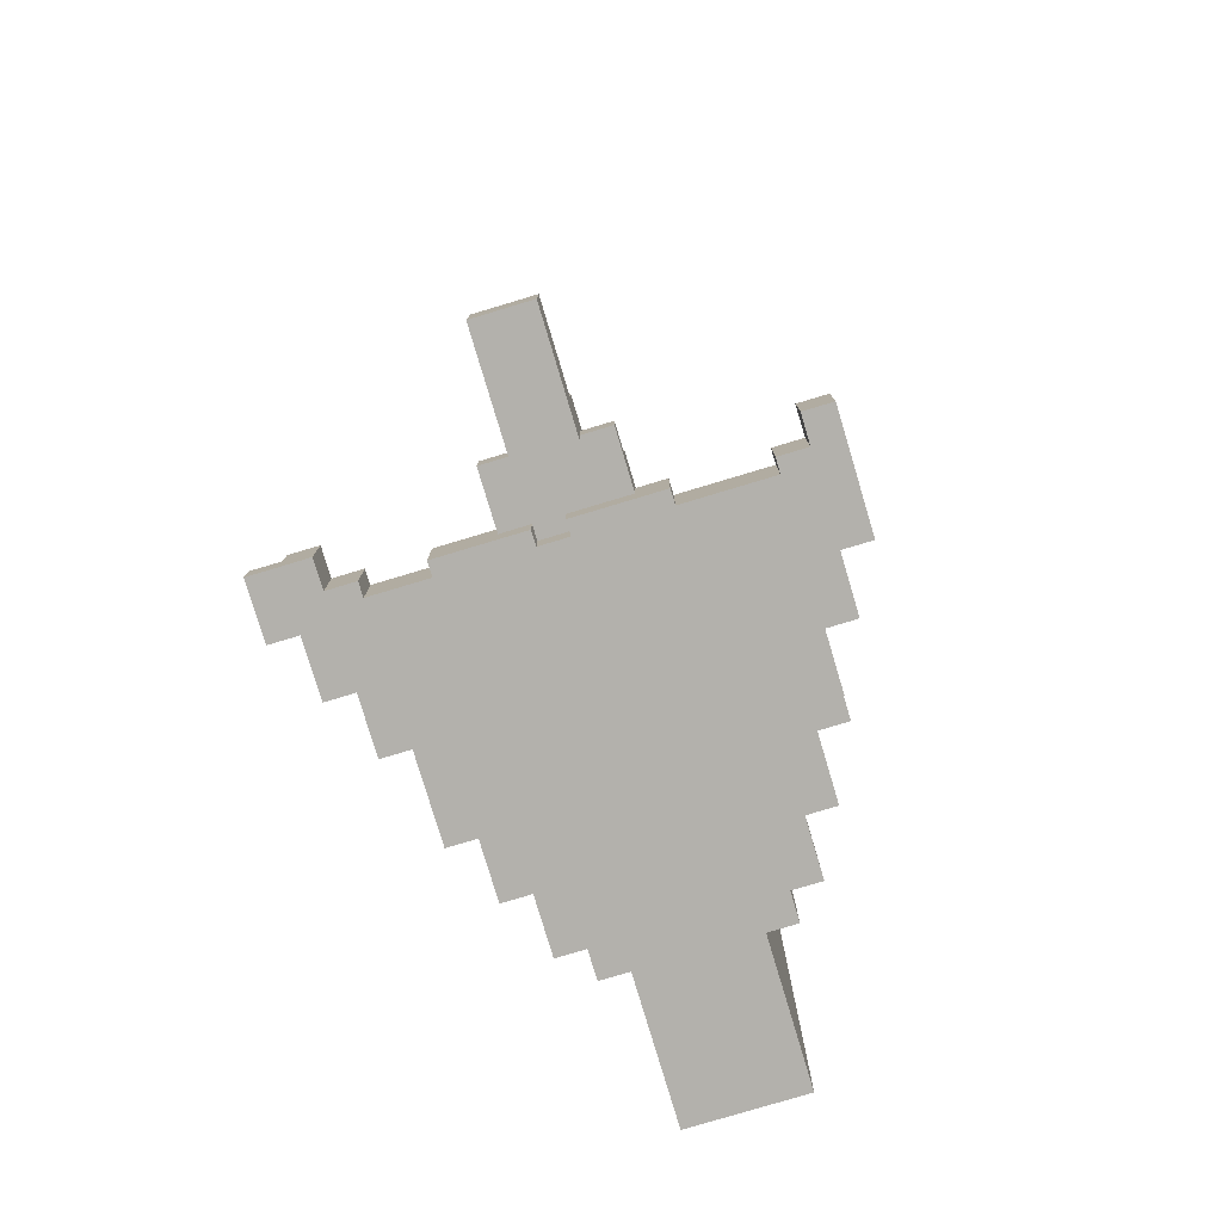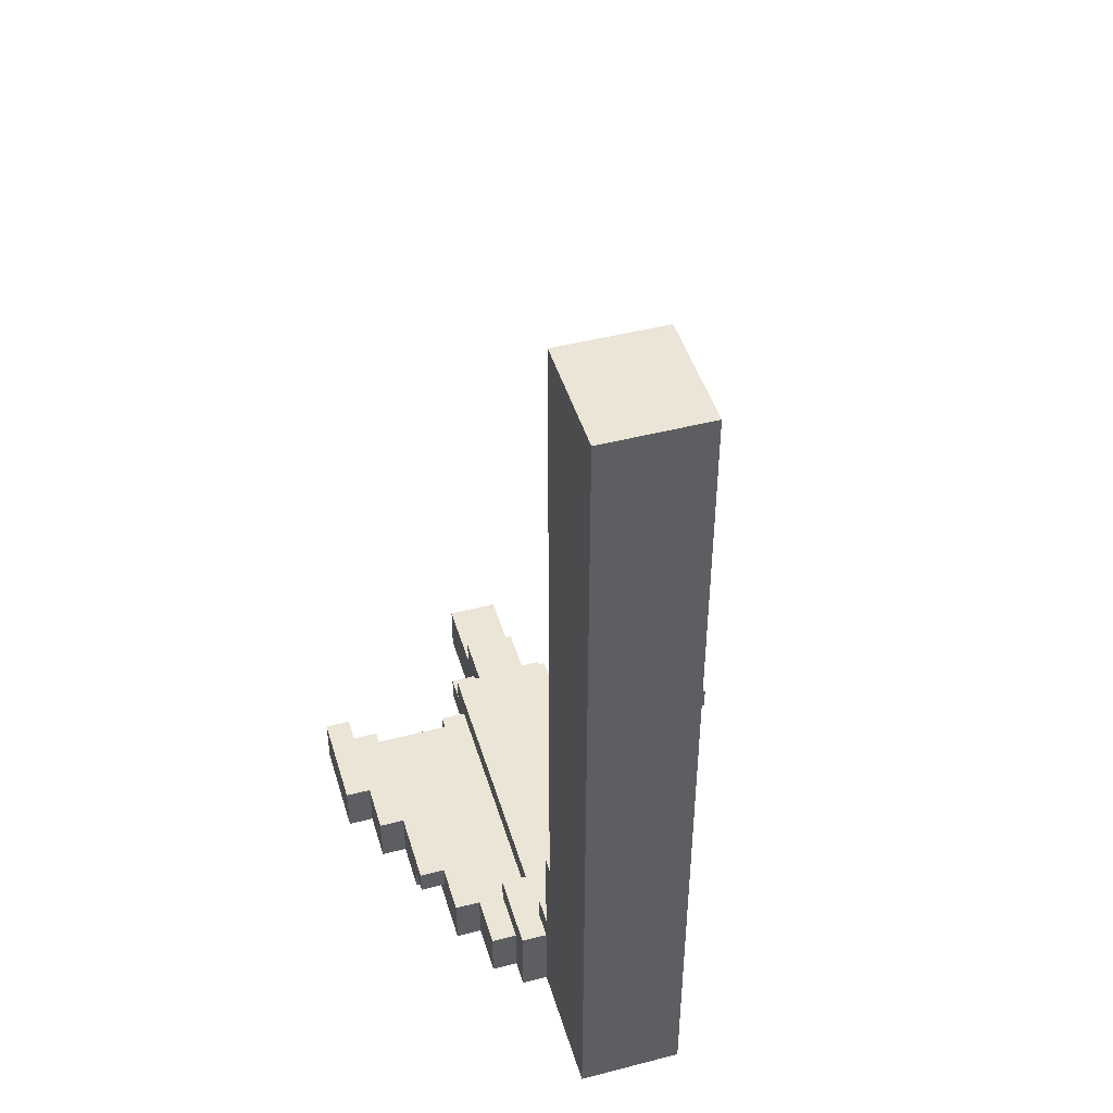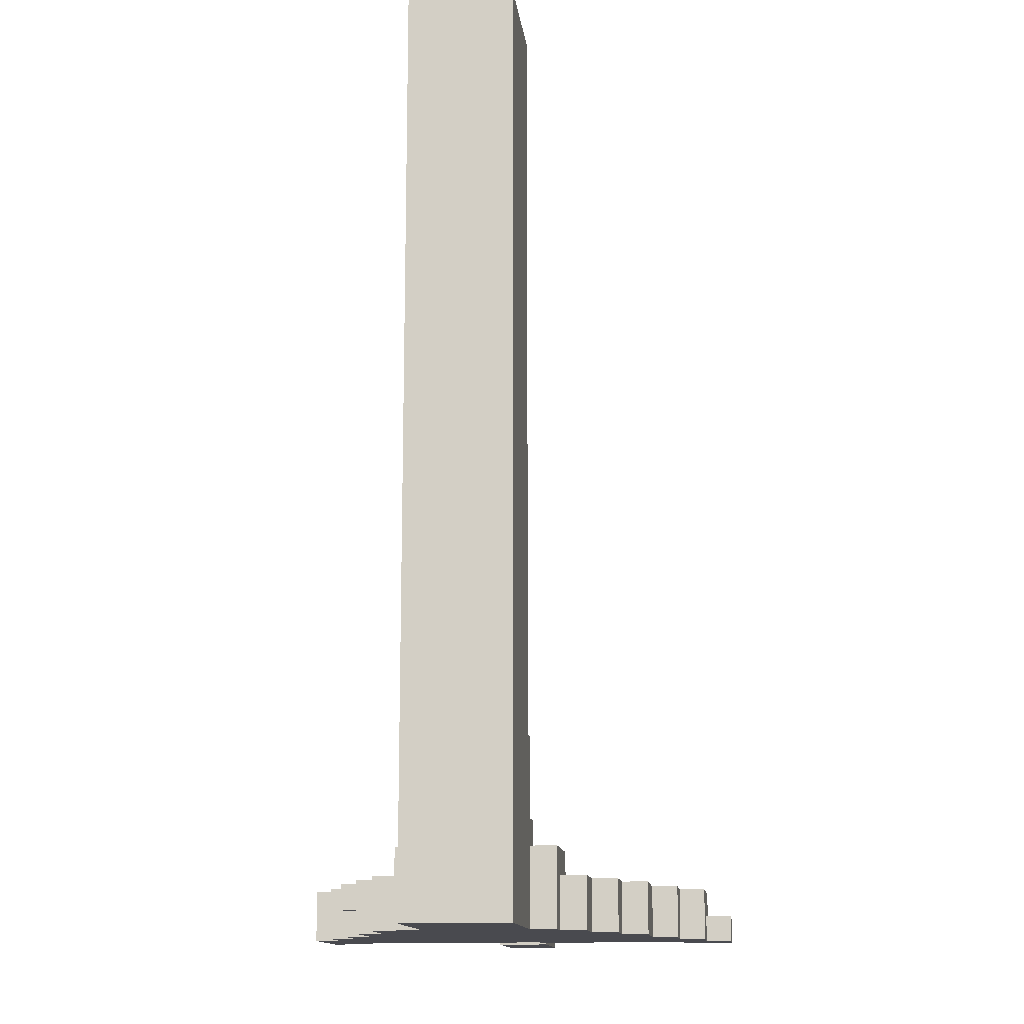
<metadata>
{"format":"obj","ext":"obj","renderer":"f3d","projection":"perspective","resolution":1024,"background":"white","views":[{"elev":-79.1,"azim":-73.3,"up":"+Y"},{"elev":46.0,"azim":73.5,"up":"+Y"},{"elev":-13.6,"azim":96.9,"up":"+Y"}]}
</metadata>
<code>
o
v -3.3 1.7 -32.8
v -3.3 1.7 -33.2
v -3.3 2.1 -32.8
v -3.3 2.1 -33.2
v -2.7 2.1 -32.8
v -2.7 2.1 -33.2
v -2.7 2.3 -32.8
v -2.7 2.3 -33.2
v -2.5 1.9 -32.6
v -2.5 1.9 -32.8
v -2.5 1.9 -33.2
v -2.5 1.9 -33.4
v -2.5 2.1 -32.6
v -2.5 2.1 -32.8
v -2.5 2.1 -33.2
v -2.5 2.1 -33.4
v -2.3 1.7 -31.4
v -2.3 1.7 -31.6
v -2.3 1.7 -34.4
v -2.3 1.7 -34.8
v -2.3 1.9 -34.6
v -2.3 1.9 -34.8
v -2.3 2.1 -31.4
v -2.3 2.1 -31.6
v -2.3 2.1 -32.6
v -2.3 2.1 -32.8
v -2.3 2.1 -33.2
v -2.3 2.1 -33.4
v -2.3 2.1 -34.4
v -2.3 2.1 -34.6
v -2.3 2.3 -32.6
v -2.3 2.3 -32.8
v -2.3 2.3 -33.2
v -2.3 2.3 -33.4
v -2.1 1.7 -31.6
v -2.1 1.7 -31.8
v -2.1 1.7 -32.4
v -2.1 1.7 -33
v -2.1 1.7 -33.2
v -2.1 1.7 -33.8
v -2.1 1.7 -34.2
v -2.1 1.7 -34.4
v -2.1 1.9 -32.6
v -2.1 1.9 -33
v -2.1 1.9 -33.2
v -2.1 1.9 -33.4
v -2.1 2.1 -31.6
v -2.1 2.1 -31.8
v -2.1 2.1 -32.4
v -2.1 2.1 -32.6
v -2.1 2.1 -33.4
v -2.1 2.1 -33.8
v -2.1 2.1 -34.2
v -2.1 2.1 -34.4
v -2 1.7 -31.8
v -2 1.7 -32.4
v -2 1.7 -33
v -2 1.7 -33.2
v -2 1.7 -33.8
v -2 1.7 -34.2
v -2 1.9 -33
v -2 1.9 -33.2
v -2 2.1 -31.8
v -2 2.1 -32.4
v -2 2.1 -33.8
v -2 2.1 -34.2
v -0.1 2.1 -32.4
v -0.1 2.1 -32.6
v -0.1 2.1 -33.4
v -0.1 2.1 -33.6
v -0.1 2.3 -32.4
v -0.1 2.3 -32.6
v -0.1 2.3 -33.4
v -0.1 2.3 -33.6
v 0.3 2.3 -32.6
v 0.3 2.3 -33.4
v 0.3 2.5 -32.6
v 0.3 2.5 -32.8
v 0.3 2.5 -33.2
v 0.3 2.5 -33.4
v 0.3 2.7 -32.8
v 0.3 2.7 -33.2
v 0.4 2.7 -32.8
v 0.4 2.7 -33.2
v 0.4 4.3 -32.8
v 0.4 4.3 -33.2
v 0.5 2.5 -32.6
v 0.5 2.5 -32.8
v 0.5 2.5 -33.2
v 0.5 2.5 -33.4
v 0.5 3.1 -33.2
v 0.5 3.1 -33.4
v 0.5 3.3 -32.6
v 0.5 3.3 -32.8
v 0.6 3.1 -33.2
v 0.6 3.1 -33.4
v 0.6 3.3 -32.6
v 0.6 3.3 -32.8
v 0.6 4.3 -32.8
v 0.6 4.3 -33.2
v 0.6 8.6 -32.6
v 0.6 8.6 -33.4
v -2.5 1.7 -32.8
v -2.5 1.7 -33.2
v -2.5 1.9 -32.8
v -2.5 1.9 -33.2
v -1.9 1.7 -34.6
v -1.9 1.7 -34.8
v -1.9 1.9 -34.6
v -1.9 1.9 -34.8
v -1.5 1.7 -31.4
v -1.5 1.7 -31.6
v -1.5 1.7 -34.4
v -1.5 1.7 -34.6
v -1.5 2.1 -31.4
v -1.5 2.1 -31.6
v -1.5 2.1 -34.4
v -1.5 2.1 -34.6
v -1.1 1.7 -31.6
v -1.1 1.7 -31.8
v -1.1 1.7 -34.2
v -1.1 1.7 -34.4
v -1.1 2.1 -31.6
v -1.1 2.1 -31.8
v -1.1 2.1 -34.2
v -1.1 2.1 -34.4
v -0.7 1.7 -31.8
v -0.7 1.7 -32
v -0.7 1.9 -31.8
v -0.7 1.9 -32
v -0.5 1.7 -34
v -0.5 1.7 -34.2
v -0.5 1.9 -31.8
v -0.5 1.9 -32
v -0.5 2.1 -31.8
v -0.5 2.1 -32
v -0.5 2.1 -34
v -0.5 2.1 -34.2
v -0.1 1.7 -32
v -0.1 1.7 -32.2
v -0.1 1.7 -33.8
v -0.1 1.7 -34
v -0.1 2.1 -32
v -0.1 2.1 -32.2
v -0.1 2.1 -33.8
v -0.1 2.1 -34
v 0.3 1.7 -32.2
v 0.3 1.7 -32.4
v 0.3 1.7 -33.6
v 0.3 1.7 -33.8
v 0.3 2.1 -32.2
v 0.3 2.1 -32.4
v 0.3 2.1 -33.6
v 0.3 2.1 -33.8
v 0.5 1.7 -32.4
v 0.5 1.7 -32.6
v 0.5 1.7 -33.4
v 0.5 1.7 -33.6
v 0.5 2.3 -32.4
v 0.5 2.3 -32.6
v 0.5 2.3 -33.4
v 0.5 2.3 -33.6
v 1.5 1.7 -32.6
v 1.5 1.7 -33.4
v 1.5 8.6 -32.6
v 1.5 8.6 -33.4
v -2.3 1.7 -31.4
v -2.3 2.1 -31.4
v -1.5 1.7 -31.4
v -1.5 2.1 -31.4
v -1.5 1.7 -31.6
v -1.5 2.1 -31.6
v -1.1 1.7 -31.6
v -1.1 2.1 -31.6
v -1.1 1.7 -31.8
v -1.1 2.1 -31.8
v -0.7 1.7 -31.8
v -0.7 1.9 -31.8
v -0.5 1.9 -31.8
v -0.5 2.1 -31.8
v -0.7 1.7 -32
v -0.7 1.9 -32
v -0.5 1.9 -32
v -0.5 2.1 -32
v -0.1 1.7 -32
v -0.1 2.1 -32
v -0.1 1.7 -32.2
v -0.1 2.1 -32.2
v 0.3 1.7 -32.2
v 0.3 2.1 -32.2
v -2.1 1.7 -32.4
v -2.1 2.1 -32.4
v -2 1.7 -32.4
v -2 2.1 -32.4
v -0.1 2.1 -32.4
v -0.1 2.3 -32.4
v 0.3 1.7 -32.4
v 0.3 2.1 -32.4
v 0.5 1.7 -32.4
v 0.5 2.3 -32.4
v -2.5 1.9 -32.6
v -2.5 2.1 -32.6
v -2.3 2.1 -32.6
v -2.3 2.3 -32.6
v -2.1 1.9 -32.6
v -2.1 2.1 -32.6
v -0.1 2.1 -32.6
v -0.1 2.3 -32.6
v 0.3 2.3 -32.6
v 0.3 2.5 -32.6
v 0.5 1.7 -32.6
v 0.5 2.3 -32.6
v 0.5 2.5 -32.6
v 0.5 3.3 -32.6
v 0.6 3.3 -32.6
v 0.6 8.6 -32.6
v 1.5 1.7 -32.6
v 1.5 8.6 -32.6
v -3.3 1.7 -32.8
v -3.3 2.1 -32.8
v -2.7 2.1 -32.8
v -2.7 2.3 -32.8
v -2.5 1.7 -32.8
v -2.5 1.9 -32.8
v -2.5 2.1 -32.8
v -2.3 2.1 -32.8
v -2.3 2.3 -32.8
v 0.3 2.5 -32.8
v 0.3 2.7 -32.8
v 0.4 2.7 -32.8
v 0.4 4.3 -32.8
v 0.5 2.5 -32.8
v 0.5 3.3 -32.8
v 0.6 3.3 -32.8
v 0.6 4.3 -32.8
v -2.1 1.7 -33.2
v -2.1 1.9 -33.2
v -2 1.7 -33.2
v -2 1.9 -33.2
v -2.1 1.7 -34.2
v -2.1 2.1 -34.2
v -2 1.7 -34.2
v -2 2.1 -34.2
v -2.3 1.7 -34.4
v -2.3 2.1 -34.4
v -2.1 1.7 -34.4
v -2.1 2.1 -34.4
v -2.3 1.7 -31.6
v -2.3 2.1 -31.6
v -2.1 1.7 -31.6
v -2.1 2.1 -31.6
v -2.1 1.7 -31.8
v -2.1 2.1 -31.8
v -2 1.7 -31.8
v -2 2.1 -31.8
v -2.1 1.7 -33
v -2.1 1.9 -33
v -2 1.7 -33
v -2 1.9 -33
v -3.3 1.7 -33.2
v -3.3 2.1 -33.2
v -2.7 2.1 -33.2
v -2.7 2.3 -33.2
v -2.5 1.7 -33.2
v -2.5 1.9 -33.2
v -2.5 2.1 -33.2
v -2.3 2.1 -33.2
v -2.3 2.3 -33.2
v 0.3 2.5 -33.2
v 0.3 2.7 -33.2
v 0.4 2.7 -33.2
v 0.4 4.3 -33.2
v 0.5 2.5 -33.2
v 0.5 3.1 -33.2
v 0.6 3.1 -33.2
v 0.6 4.3 -33.2
v -2.5 1.9 -33.4
v -2.5 2.1 -33.4
v -2.3 2.1 -33.4
v -2.3 2.3 -33.4
v -2.1 1.9 -33.4
v -2.1 2.1 -33.4
v -0.1 2.1 -33.4
v -0.1 2.3 -33.4
v 0.3 2.3 -33.4
v 0.3 2.5 -33.4
v 0.5 1.7 -33.4
v 0.5 2.3 -33.4
v 0.5 2.5 -33.4
v 0.5 3.1 -33.4
v 0.6 3.1 -33.4
v 0.6 8.6 -33.4
v 1.5 1.7 -33.4
v 1.5 8.6 -33.4
v -0.1 2.1 -33.6
v -0.1 2.3 -33.6
v 0.3 1.7 -33.6
v 0.3 2.1 -33.6
v 0.5 1.7 -33.6
v 0.5 2.3 -33.6
v -2.1 1.7 -33.8
v -2.1 2.1 -33.8
v -2 1.7 -33.8
v -2 2.1 -33.8
v -0.1 1.7 -33.8
v -0.1 2.1 -33.8
v 0.3 1.7 -33.8
v 0.3 2.1 -33.8
v -0.5 1.7 -34
v -0.5 2.1 -34
v -0.1 1.7 -34
v -0.1 2.1 -34
v -1.1 1.7 -34.2
v -1.1 2.1 -34.2
v -0.5 1.7 -34.2
v -0.5 2.1 -34.2
v -1.5 1.7 -34.4
v -1.5 2.1 -34.4
v -1.1 1.7 -34.4
v -1.1 2.1 -34.4
v -2.3 1.9 -34.6
v -2.3 2.1 -34.6
v -1.9 1.7 -34.6
v -1.9 1.9 -34.6
v -1.5 1.7 -34.6
v -1.5 2.1 -34.6
v -2.3 1.7 -34.8
v -2.3 1.9 -34.8
v -1.9 1.7 -34.8
v -1.9 1.9 -34.8
v -2.3 1.7 -31.4
v -1.5 1.7 -31.4
v -2.3 1.7 -31.6
v -2.1 1.7 -31.6
v -1.5 1.7 -31.6
v -1.1 1.7 -31.6
v -2.1 1.7 -31.8
v -2 1.7 -31.8
v -1.1 1.7 -31.8
v -0.7 1.7 -31.8
v -0.7 1.7 -32
v -0.1 1.7 -32
v -0.1 1.7 -32.2
v 0.3 1.7 -32.2
v -2.1 1.7 -32.4
v -2 1.7 -32.4
v 0.3 1.7 -32.4
v 0.5 1.7 -32.4
v 0.5 1.7 -32.6
v 1.5 1.7 -32.6
v -3.3 1.7 -32.8
v -2.5 1.7 -32.8
v -2.1 1.7 -33
v -2 1.7 -33
v -3.3 1.7 -33.2
v -2.5 1.7 -33.2
v -2.1 1.7 -33.2
v -2 1.7 -33.2
v 0.5 1.7 -33.4
v 1.5 1.7 -33.4
v 0.3 1.7 -33.6
v 0.5 1.7 -33.6
v -2.1 1.7 -33.8
v -2 1.7 -33.8
v -0.1 1.7 -33.8
v 0.3 1.7 -33.8
v -0.5 1.7 -34
v -0.1 1.7 -34
v -2.1 1.7 -34.2
v -2 1.7 -34.2
v -1.1 1.7 -34.2
v -0.5 1.7 -34.2
v -2.3 1.7 -34.4
v -2.1 1.7 -34.4
v -1.5 1.7 -34.4
v -1.1 1.7 -34.4
v -1.9 1.7 -34.6
v -1.5 1.7 -34.6
v -2.3 1.7 -34.8
v -1.9 1.7 -34.8
v -0.7 1.9 -31.8
v -0.5 1.9 -31.8
v -0.7 1.9 -32
v -0.5 1.9 -32
v -2.5 1.9 -32.6
v -2.1 1.9 -32.6
v -2.5 1.9 -32.8
v -2.1 1.9 -33
v -2 1.9 -33
v -2.5 1.9 -33.2
v -2.1 1.9 -33.2
v -2 1.9 -33.2
v -2.5 1.9 -33.4
v -2.1 1.9 -33.4
v -2.3 1.9 -34.6
v -1.9 1.9 -34.6
v -2.3 1.9 -34.8
v -1.9 1.9 -34.8
v -2.3 2.1 -31.4
v -1.5 2.1 -31.4
v -2.3 2.1 -31.6
v -2.1 2.1 -31.6
v -1.5 2.1 -31.6
v -1.1 2.1 -31.6
v -2.1 2.1 -31.8
v -2 2.1 -31.8
v -1.1 2.1 -31.8
v -0.5 2.1 -31.8
v -0.5 2.1 -32
v -0.1 2.1 -32
v -0.1 2.1 -32.2
v 0.3 2.1 -32.2
v -2.1 2.1 -32.4
v -2 2.1 -32.4
v -0.1 2.1 -32.4
v 0.3 2.1 -32.4
v -2.5 2.1 -32.6
v -2.3 2.1 -32.6
v -2.1 2.1 -32.6
v -0.1 2.1 -32.6
v -3.3 2.1 -32.8
v -2.7 2.1 -32.8
v -2.5 2.1 -32.8
v -2.3 2.1 -32.8
v -3.3 2.1 -33.2
v -2.7 2.1 -33.2
v -2.5 2.1 -33.2
v -2.3 2.1 -33.2
v -2.5 2.1 -33.4
v -2.3 2.1 -33.4
v -2.1 2.1 -33.4
v -0.1 2.1 -33.4
v -0.1 2.1 -33.6
v 0.3 2.1 -33.6
v -2.1 2.1 -33.8
v -2 2.1 -33.8
v -0.1 2.1 -33.8
v 0.3 2.1 -33.8
v -0.5 2.1 -34
v -0.1 2.1 -34
v -2.1 2.1 -34.2
v -2 2.1 -34.2
v -1.1 2.1 -34.2
v -0.5 2.1 -34.2
v -2.3 2.1 -34.4
v -2.1 2.1 -34.4
v -1.5 2.1 -34.4
v -1.1 2.1 -34.4
v -2.3 2.1 -34.6
v -1.5 2.1 -34.6
v -0.1 2.3 -32.4
v 0.5 2.3 -32.4
v -2.3 2.3 -32.6
v -0.1 2.3 -32.6
v 0.3 2.3 -32.6
v 0.5 2.3 -32.6
v -2.7 2.3 -32.8
v -2.3 2.3 -32.8
v -2.7 2.3 -33.2
v -2.3 2.3 -33.2
v -2.3 2.3 -33.4
v -0.1 2.3 -33.4
v 0.3 2.3 -33.4
v 0.5 2.3 -33.4
v -0.1 2.3 -33.6
v 0.5 2.3 -33.6
v 0.3 2.5 -32.6
v 0.5 2.5 -32.6
v 0.3 2.5 -32.8
v 0.5 2.5 -32.8
v 0.3 2.5 -33.2
v 0.5 2.5 -33.2
v 0.3 2.5 -33.4
v 0.5 2.5 -33.4
v 0.3 2.7 -32.8
v 0.4 2.7 -32.8
v 0.3 2.7 -33.2
v 0.4 2.7 -33.2
v 0.5 3.1 -33.2
v 0.6 3.1 -33.2
v 0.5 3.1 -33.4
v 0.6 3.1 -33.4
v 0.5 3.3 -32.6
v 0.6 3.3 -32.6
v 0.5 3.3 -32.8
v 0.6 3.3 -32.8
v 0.4 4.3 -32.8
v 0.6 4.3 -32.8
v 0.4 4.3 -33.2
v 0.6 4.3 -33.2
v 0.6 8.6 -32.6
v 1.5 8.6 -32.6
v 0.6 8.6 -33.4
v 1.5 8.6 -33.4
f 3 2 1
f 4 2 3
f 7 6 5
f 8 6 7
f 13 10 9
f 14 10 13
f 15 12 11
f 16 12 15
f 21 20 19
f 22 20 21
f 23 18 17
f 24 18 23
f 29 21 19
f 30 21 29
f 31 26 25
f 32 26 31
f 33 28 27
f 34 28 33
f 43 38 37
f 44 38 43
f 45 40 39
f 46 40 45
f 47 36 35
f 48 36 47
f 49 43 37
f 50 43 49
f 51 40 46
f 52 40 51
f 53 42 41
f 54 42 53
f 61 58 57
f 62 58 61
f 63 56 55
f 64 56 63
f 65 60 59
f 66 60 65
f 71 68 67
f 72 68 71
f 73 70 69
f 74 70 73
f 77 76 75
f 78 76 77
f 79 76 78
f 80 76 79
f 81 79 78
f 82 79 81
f 85 84 83
f 86 84 85
f 91 90 89
f 92 90 91
f 93 88 87
f 94 88 93
f 99 98 97
f 100 96 95
f 101 99 97
f 101 100 99
f 102 96 100
f 102 100 101
f 103 104 105
f 105 104 106
f 107 108 109
f 109 108 110
f 111 112 115
f 115 112 116
f 113 114 117
f 117 114 118
f 119 120 123
f 123 120 124
f 121 122 125
f 125 122 126
f 127 128 129
f 129 128 130
f 133 134 135
f 135 134 136
f 131 132 137
f 137 132 138
f 139 140 143
f 143 140 144
f 141 142 145
f 145 142 146
f 147 148 151
f 151 148 152
f 149 150 153
f 153 150 154
f 155 156 159
f 159 156 160
f 157 158 161
f 161 158 162
f 163 164 165
f 165 164 166
f 169 168 167
f 170 168 169
f 173 172 171
f 174 172 173
f 177 176 175
f 178 176 177
f 179 176 178
f 180 176 179
f 183 182 181
f 185 183 181
f 185 184 183
f 186 184 185
f 189 188 187
f 190 188 189
f 193 192 191
f 194 192 193
f 198 196 195
f 199 198 197
f 200 196 198
f 200 198 199
f 203 202 201
f 205 203 201
f 205 204 203
f 206 204 205
f 207 204 206
f 208 204 207
f 212 210 209
f 213 210 212
f 215 212 211
f 215 214 213
f 215 213 212
f 217 215 211
f 217 216 215
f 218 216 217
f 221 220 219
f 223 221 219
f 223 222 221
f 224 222 223
f 225 222 224
f 226 222 225
f 227 222 226
f 230 229 228
f 232 230 228
f 232 231 230
f 233 231 232
f 234 231 233
f 235 231 234
f 238 237 236
f 239 237 238
f 242 241 240
f 243 241 242
f 246 245 244
f 247 245 246
f 248 249 250
f 250 249 251
f 252 253 254
f 254 253 255
f 256 257 258
f 258 257 259
f 260 261 262
f 260 262 264
f 262 263 264
f 264 263 265
f 265 263 266
f 266 263 267
f 267 263 268
f 269 270 271
f 269 271 273
f 271 272 273
f 273 272 274
f 274 272 275
f 275 272 276
f 277 278 279
f 277 279 281
f 279 280 281
f 281 280 282
f 282 280 283
f 283 280 284
f 285 286 288
f 288 286 289
f 287 288 291
f 289 290 291
f 288 289 291
f 287 291 293
f 291 292 293
f 293 292 294
f 295 296 298
f 297 298 299
f 298 296 300
f 299 298 300
f 301 302 303
f 303 302 304
f 305 306 307
f 307 306 308
f 309 310 311
f 311 310 312
f 313 314 315
f 315 314 316
f 317 318 319
f 319 318 320
f 321 322 324
f 323 324 325
f 324 322 326
f 325 324 326
f 327 328 329
f 329 328 330
f 333 332 331
f 334 332 333
f 335 332 334
f 337 336 335
f 337 335 334
f 338 336 337
f 339 336 338
f 341 340 339
f 341 339 338
f 343 342 341
f 346 341 338
f 346 344 343
f 346 343 341
f 347 344 346
f 349 346 345
f 349 348 347
f 349 347 346
f 353 349 345
f 353 350 349
f 354 350 353
f 355 352 351
f 356 352 355
f 358 350 354
f 359 358 357
f 359 350 358
f 360 350 359
f 361 359 357
f 362 359 361
f 363 361 357
f 364 361 363
f 365 361 364
f 366 361 365
f 367 365 364
f 368 365 367
f 370 367 364
f 371 367 370
f 372 367 371
f 374 370 369
f 374 371 370
f 375 371 374
f 376 371 375
f 377 374 373
f 377 375 374
f 378 375 377
f 379 377 373
f 380 377 379
f 383 382 381
f 384 382 383
f 387 386 385
f 388 386 387
f 390 388 387
f 390 389 388
f 391 389 390
f 392 389 391
f 393 391 390
f 394 391 393
f 395 396 397
f 397 396 398
f 399 400 401
f 401 400 402
f 402 400 403
f 403 404 405
f 402 403 405
f 405 404 406
f 406 404 407
f 407 408 409
f 406 407 409
f 409 410 411
f 406 409 414
f 411 412 414
f 409 411 414
f 414 412 415
f 415 412 416
f 413 414 419
f 414 415 419
f 419 415 420
f 417 418 423
f 423 418 424
f 421 422 425
f 425 422 426
f 427 428 429
f 429 428 430
f 431 432 433
f 431 433 435
f 433 434 435
f 435 434 436
f 436 434 437
f 437 434 438
f 436 437 439
f 439 437 440
f 436 439 442
f 442 439 443
f 443 439 444
f 441 442 446
f 442 443 446
f 446 443 447
f 447 443 448
f 445 446 449
f 446 447 449
f 449 447 450
f 451 452 454
f 454 452 455
f 455 452 456
f 453 454 458
f 454 455 458
f 457 458 459
f 458 455 460
f 459 458 460
f 460 455 461
f 461 455 462
f 462 455 463
f 463 464 465
f 462 463 465
f 465 464 466
f 467 468 469
f 469 468 470
f 471 472 473
f 473 472 474
f 475 476 477
f 477 476 478
f 479 480 481
f 481 480 482
f 483 484 485
f 485 484 486
f 487 488 489
f 489 488 490
f 491 492 493
f 493 492 494

</code>
